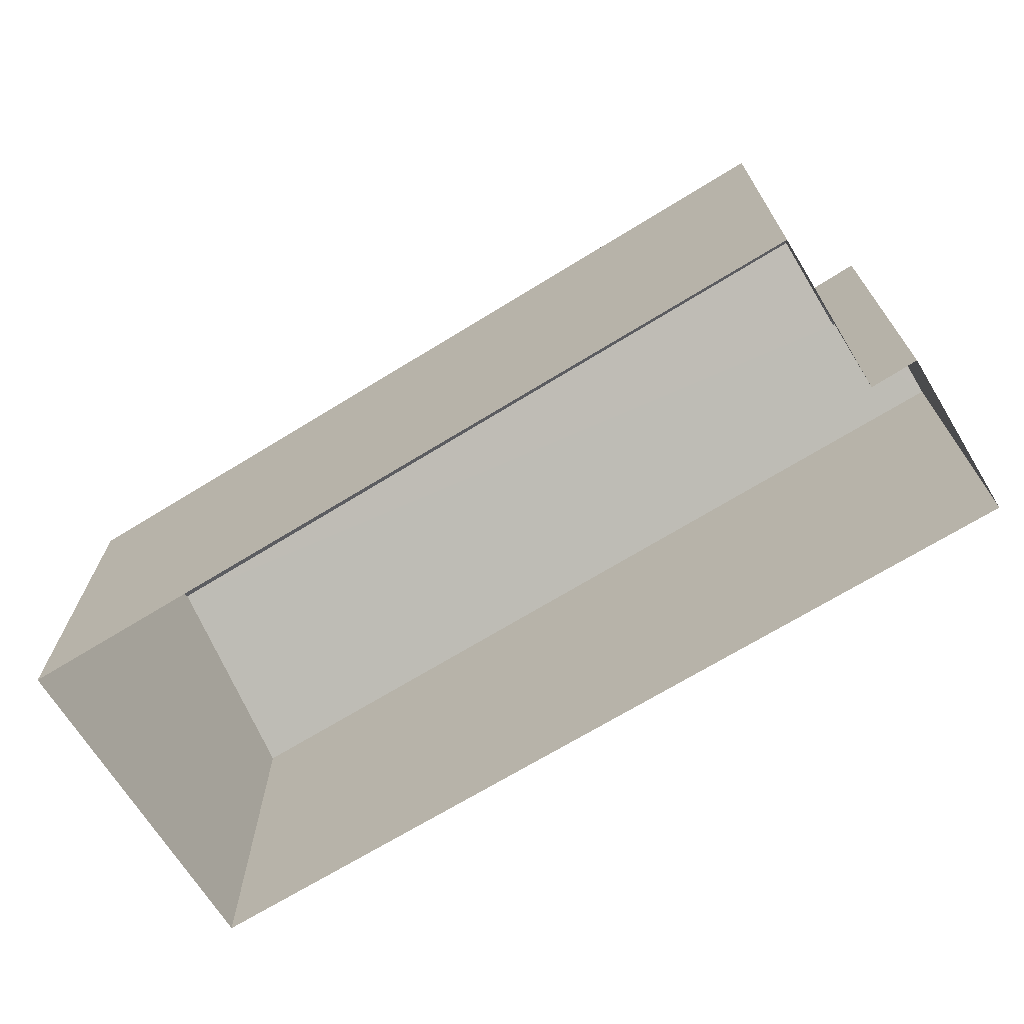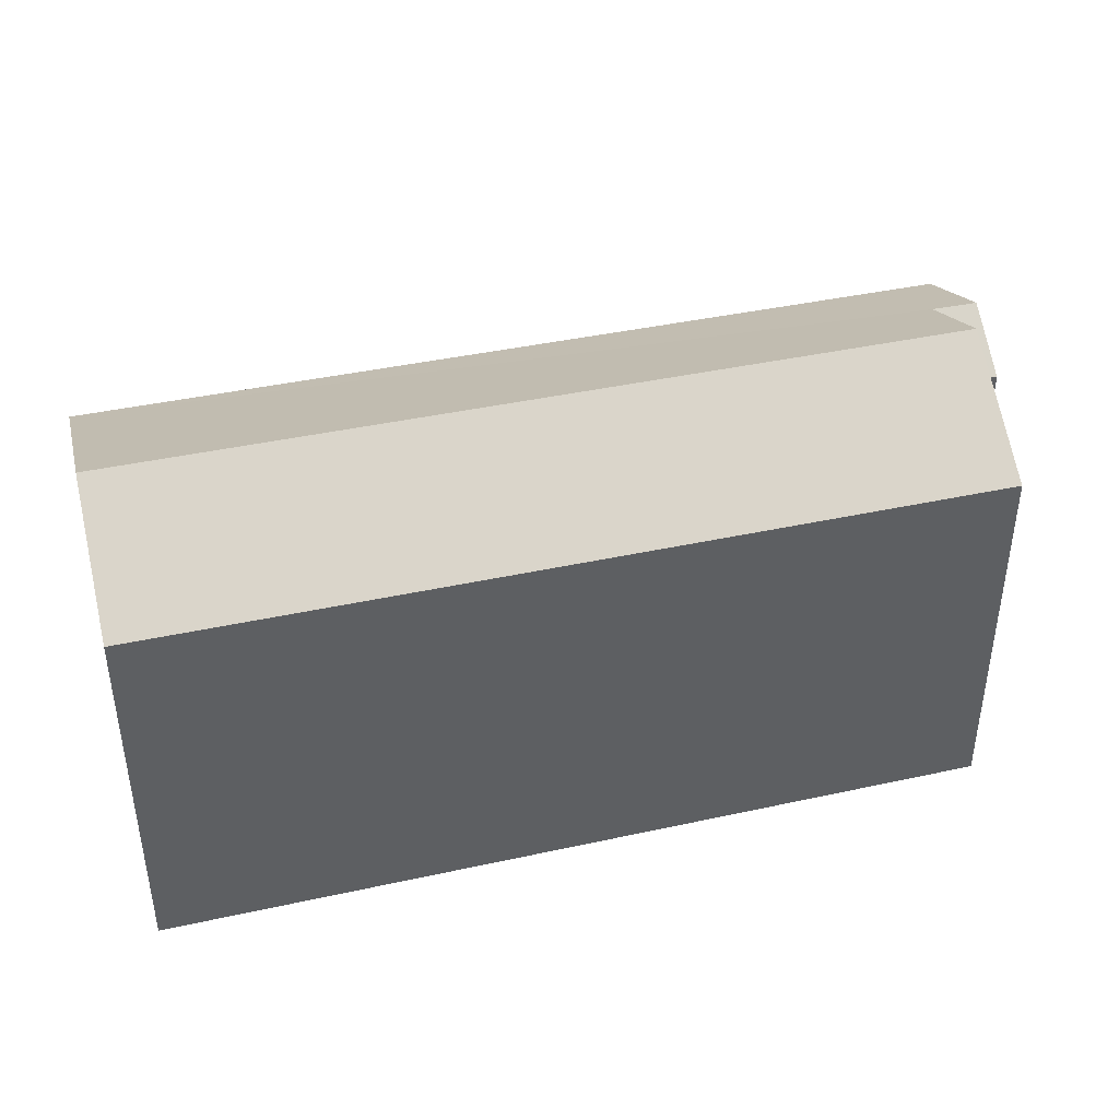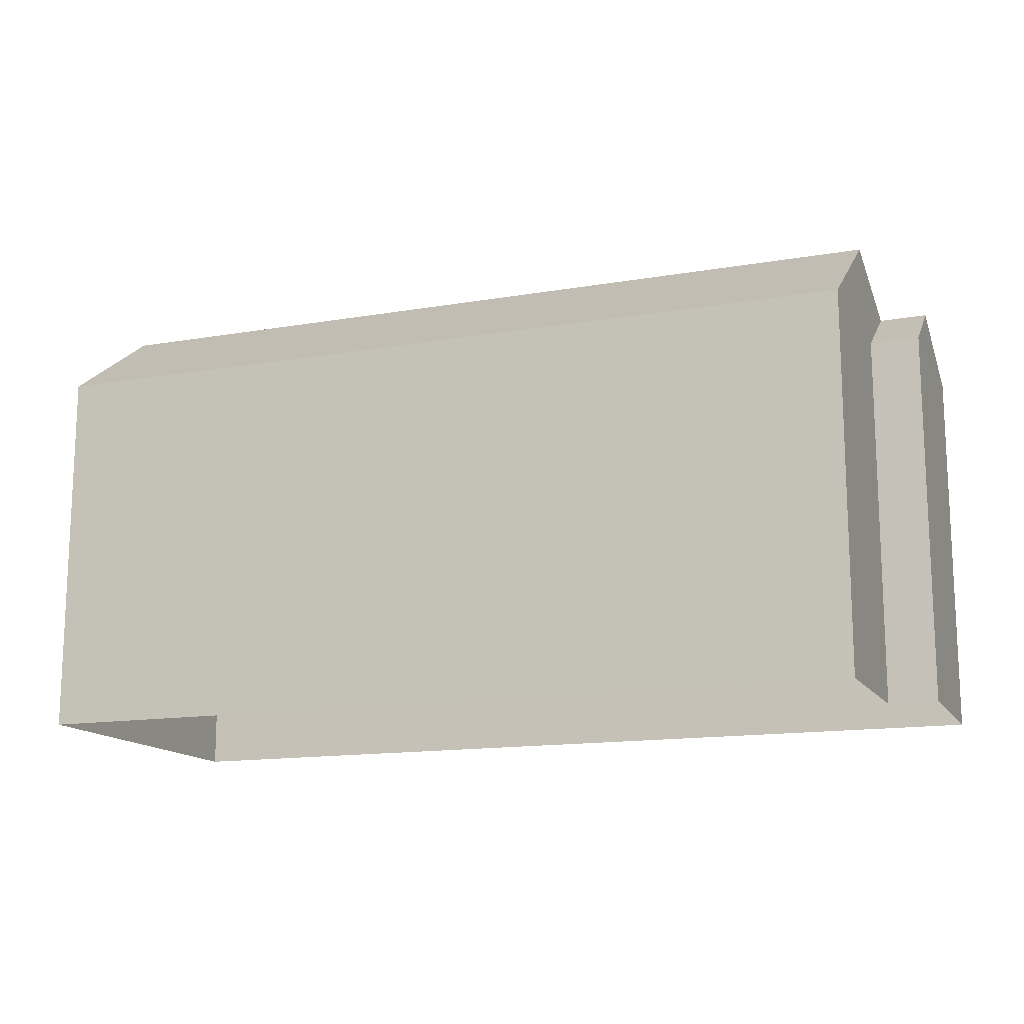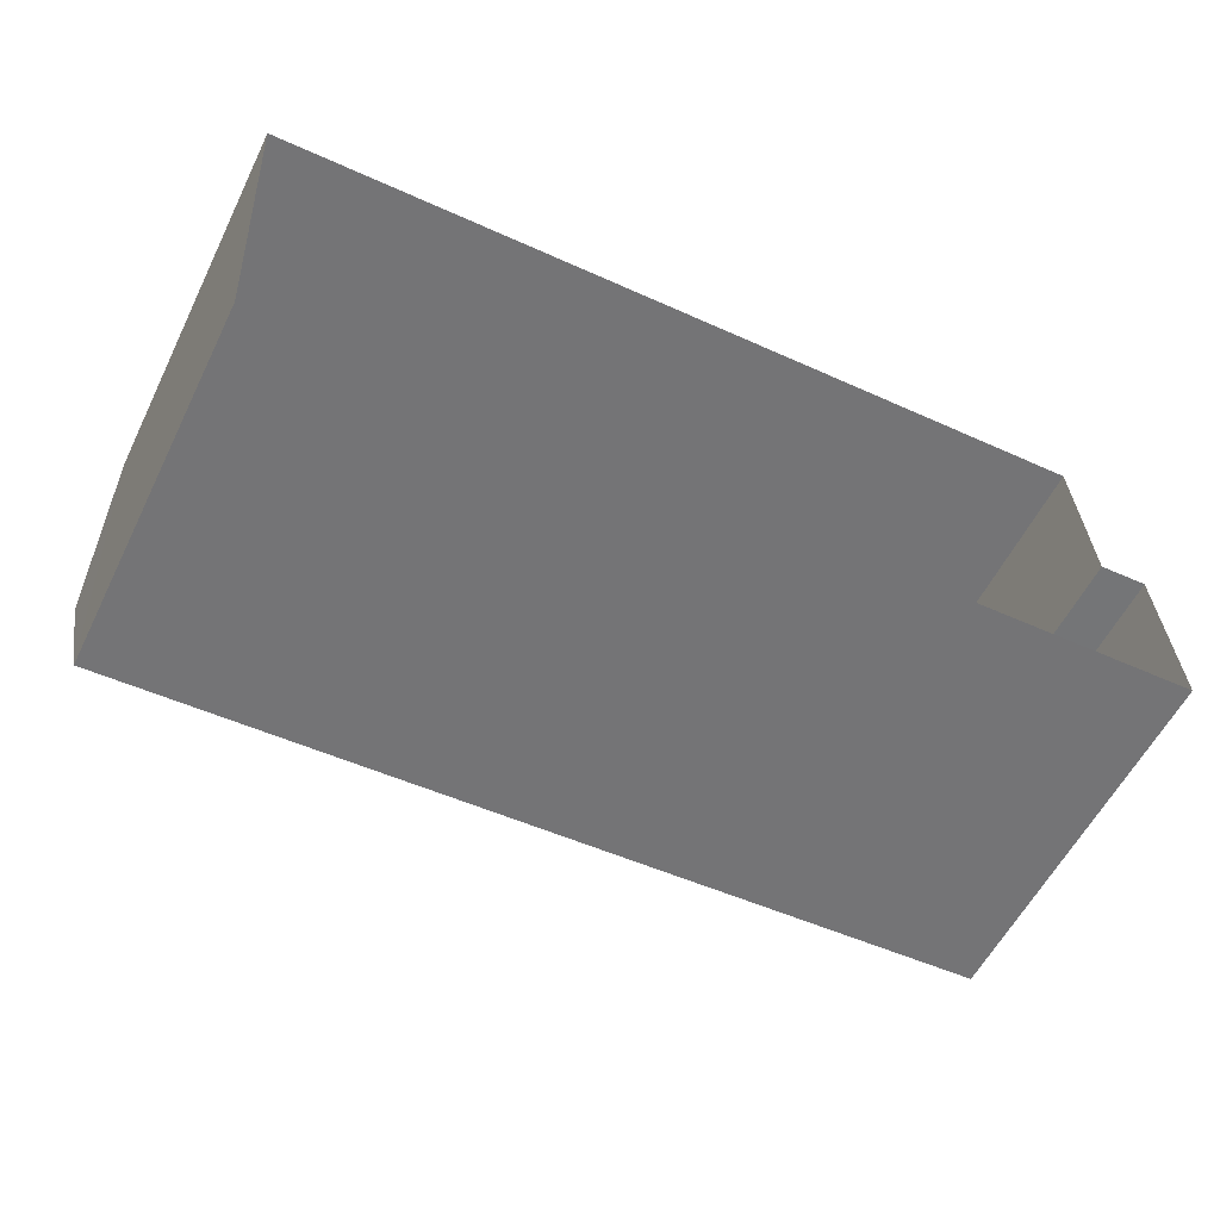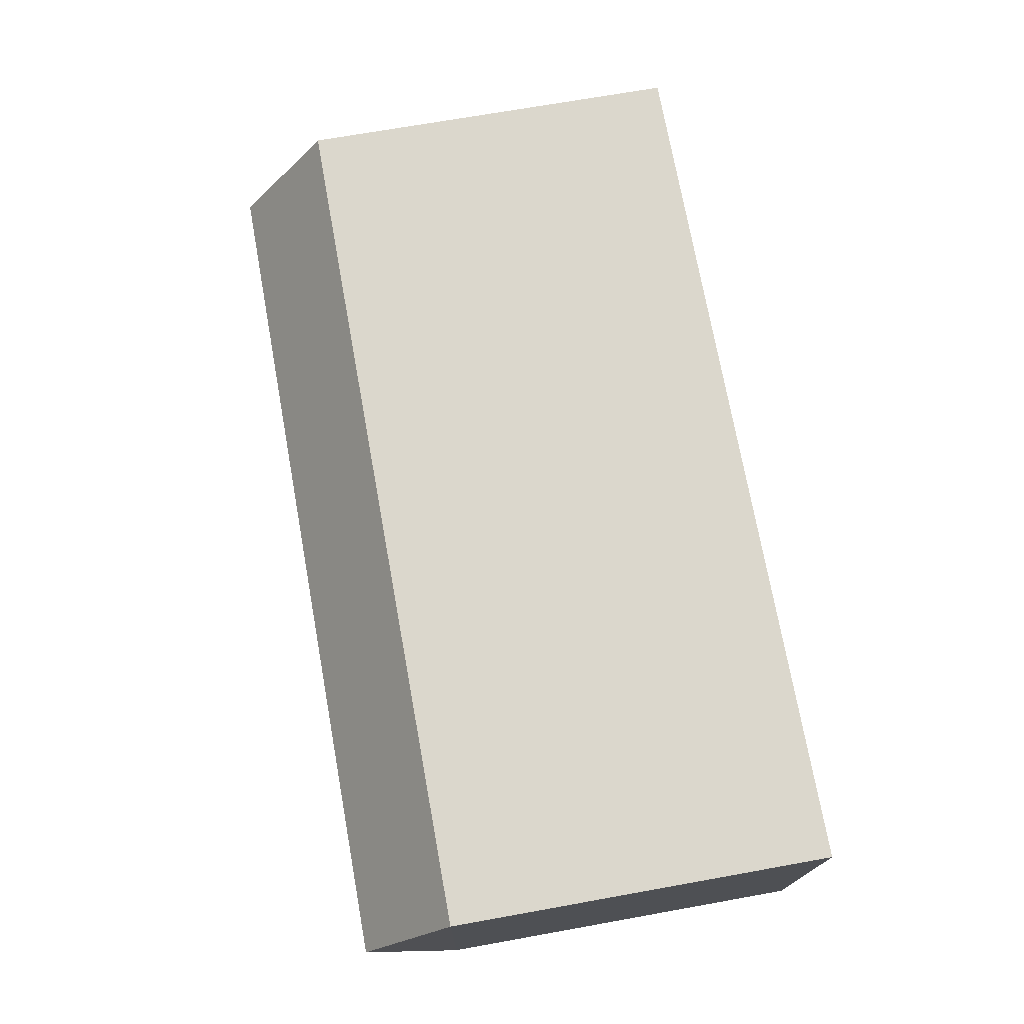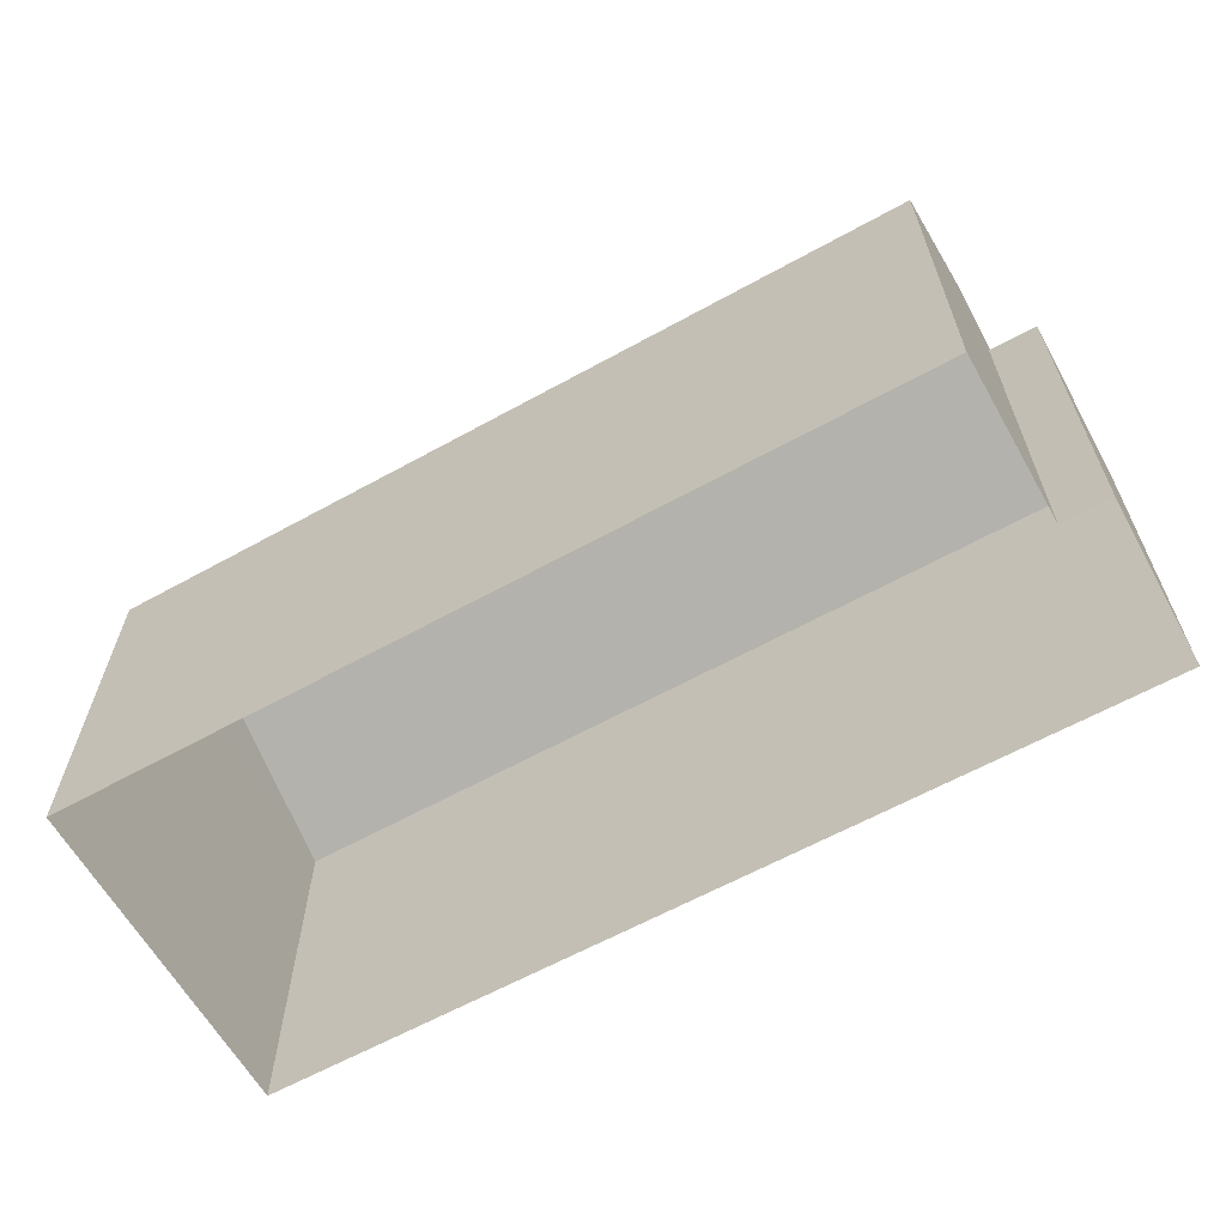
<metadata>
{"format":"obj","ext":"obj","renderer":"f3d","projection":"perspective","resolution":1024,"background":"white","views":[{"elev":-69.2,"azim":-151.6,"up":"+Z"},{"elev":40.8,"azim":161.7,"up":"+Z"},{"elev":-14.4,"azim":-162.6,"up":"+Z"},{"elev":-57.5,"azim":153.6,"up":"+Y"},{"elev":70.1,"azim":79.7,"up":"+Y"},{"elev":-62.5,"azim":-154.0,"up":"+Z"}]}
</metadata>
<code>
v -3.731e+05 -1.039e+05 29.39
v -3.73e+05 -1.039e+05 29.39
v -3.731e+05 -1.039e+05 29.39
v -3.731e+05 -1.039e+05 29.39
v -3.73e+05 -1.039e+05 29.39
v -3.731e+05 -1.039e+05 29.39
v -3.73e+05 -1.039e+05 38.44
v -3.731e+05 -1.039e+05 37.6
v -3.73e+05 -1.039e+05 36.69
v -3.731e+05 -1.039e+05 36.69
v -3.731e+05 -1.039e+05 38.44
v -3.731e+05 -1.039e+05 37.6
v -3.731e+05 -1.039e+05 36.69
v -3.731e+05 -1.039e+05 36.69
v -3.731e+05 -1.039e+05 36.69
v -3.73e+05 -1.039e+05 36.69
f 1 2 3
f 3 4 1
f 5 2 1
f 6 5 1
f 7 8 9
f 9 8 10
f 7 11 8
f 10 8 12
f 13 14 12
f 8 13 12
f 7 15 11
f 7 16 15
f 1 15 6
f 15 13 11
f 11 13 8
f 1 13 15
f 1 4 14
f 13 1 14
f 4 3 14
f 14 10 12
f 14 3 10
f 9 2 16
f 9 16 7
f 2 5 16
f 9 3 2
f 9 10 3
f 16 5 6
f 15 16 6

</code>
